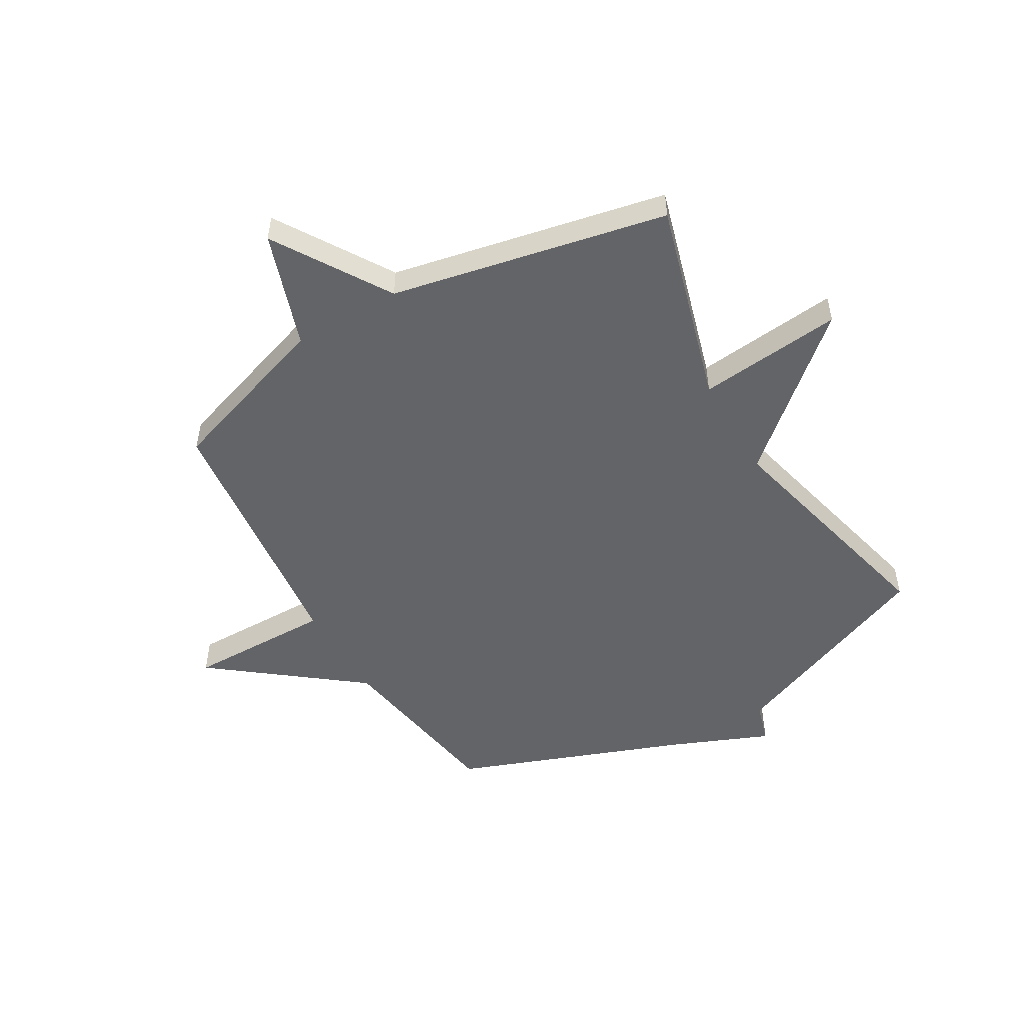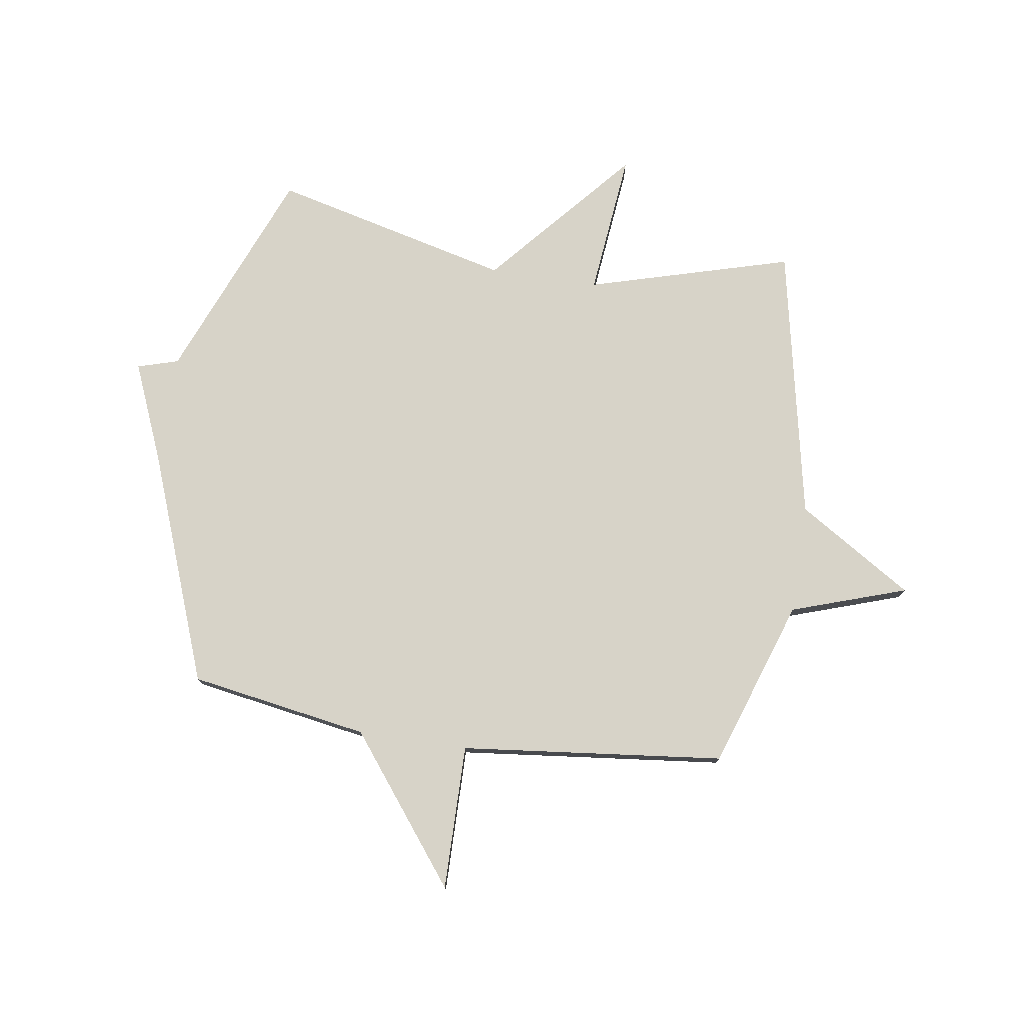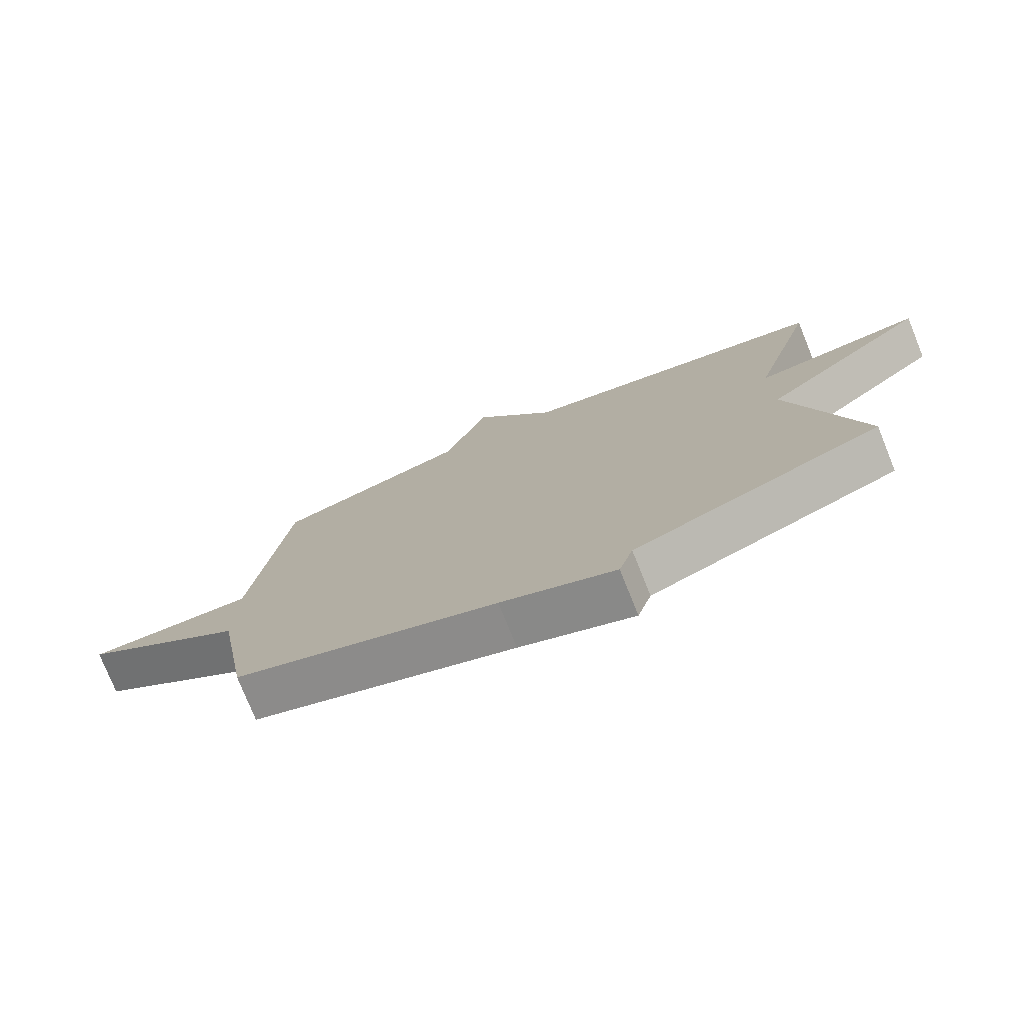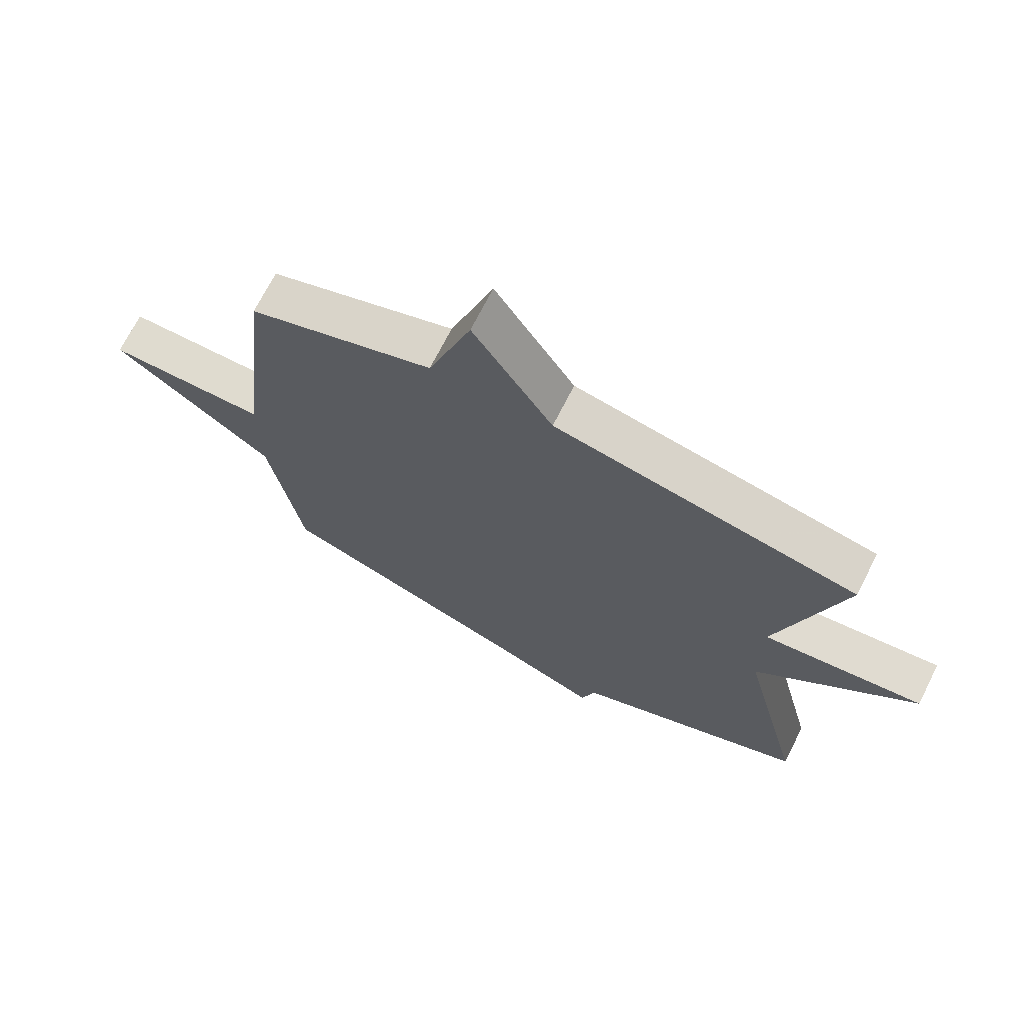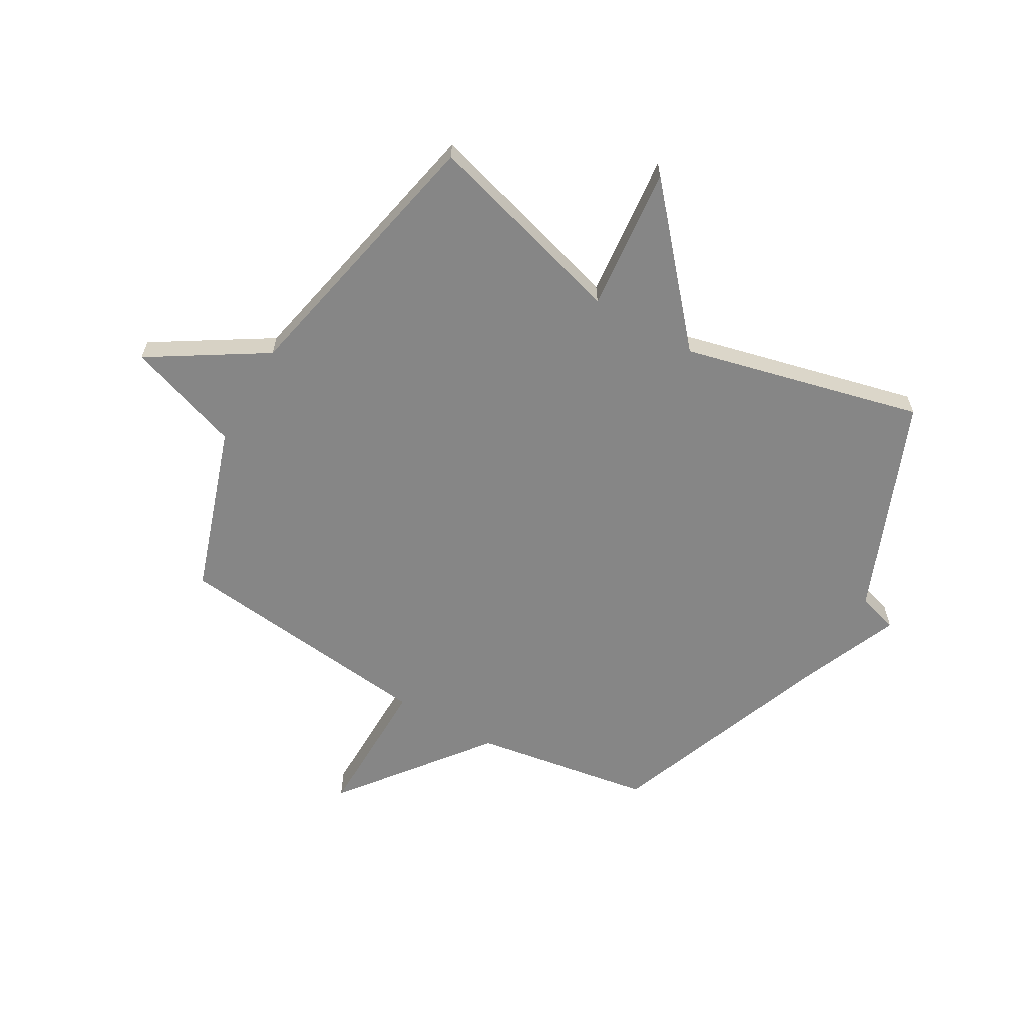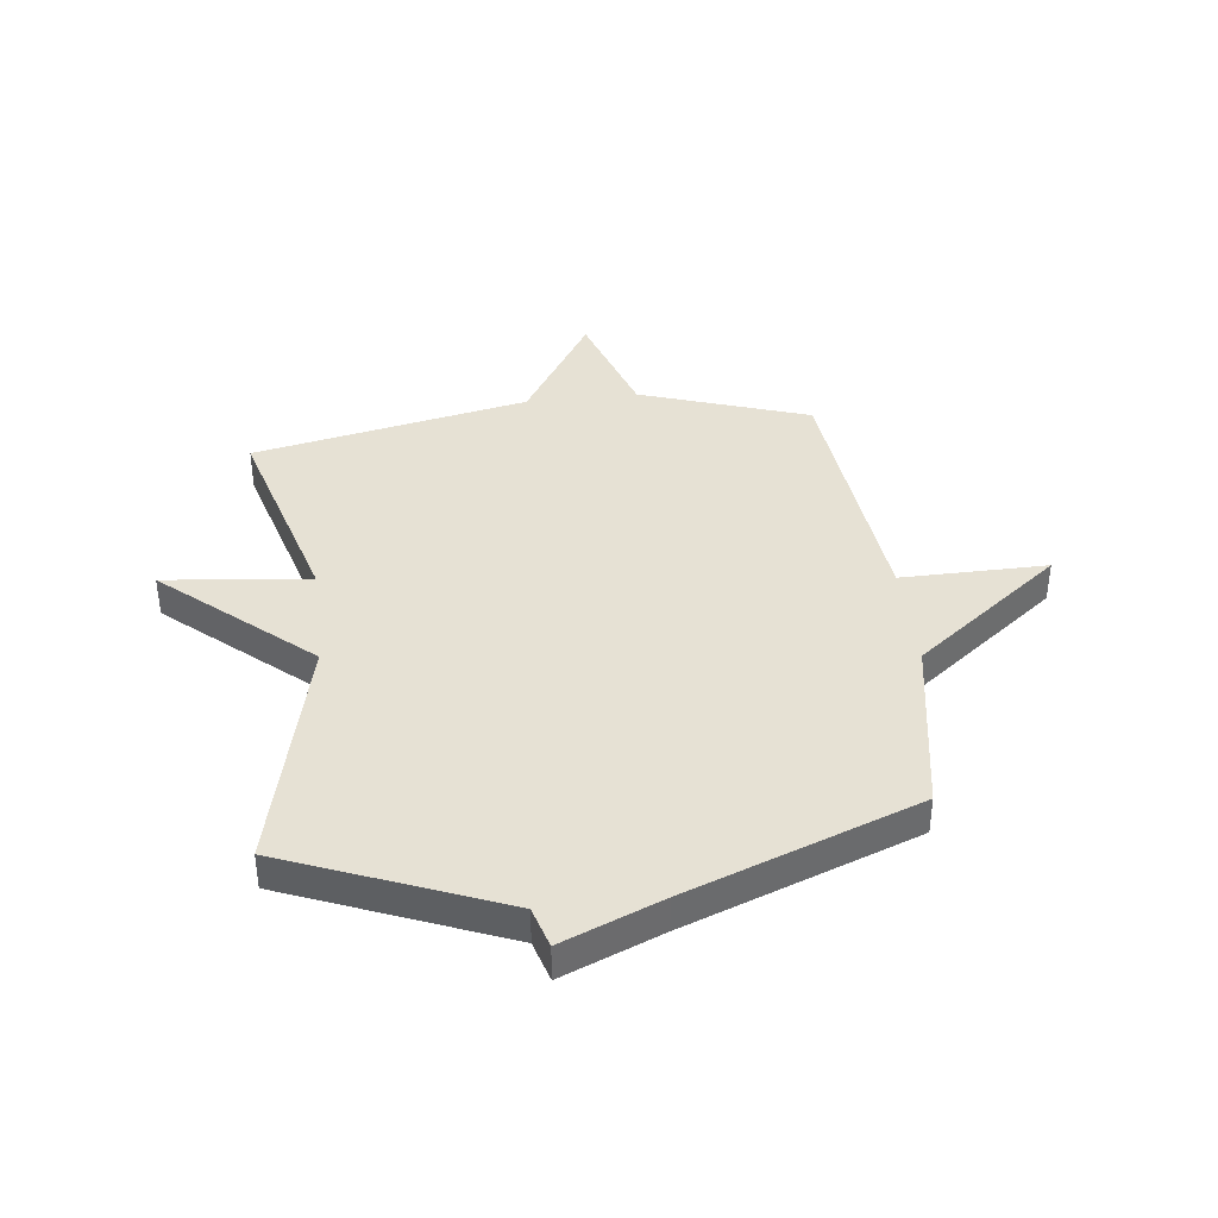
<metadata>
{"format":"obj","ext":"obj","renderer":"f3d","projection":"perspective","resolution":1024,"background":"white","views":[{"elev":-51.2,"azim":30.2,"up":"+Y"},{"elev":77.0,"azim":-81.3,"up":"+Y"},{"elev":-77.1,"azim":22.0,"up":"+Z"},{"elev":70.3,"azim":26.8,"up":"+Z"},{"elev":-62.1,"azim":60.0,"up":"+Y"},{"elev":39.2,"azim":173.3,"up":"+Y"}]}
</metadata>
<code>
v 0.5 0.07 0.5
v 0.395 0.07 0.132
v 0.656 0.07 0.159
v 0.395 0.07 -0.068
v 0.5 0.07 -0.5
v 0.114 0.07 -0.656
v 0.092 0.07 -0.73
v -0.086 0.07 -0.656
v -0.5 0.07 -0.5
v -0.553 0.07 -0.177
v -0.815 0.07 0.026
v -0.553 0.07 0.023
v -0.5 0.07 0.5
v -0.196 0.07 0.602
v -0.126 0.07 0.81
v 0.004 0.07 0.602
v 0.5 0 0.5
v 0.395 0 0.132
v 0.656 0 0.159
v 0.395 0 -0.068
v 0.5 0 -0.5
v 0.114 0 -0.656
v 0.092 0 -0.73
v -0.086 0 -0.656
v -0.5 0 -0.5
v -0.553 0 -0.177
v -0.815 0 0.026
v -0.553 0 0.023
v -0.5 0 0.5
v -0.196 0 0.602
v -0.126 0 0.81
v 0.004 0 0.602
f 14 15 16
f 16 1 2
f 14 16 2
f 13 14 2
f 12 13 2
f 10 11 12
f 10 12 2
f 9 10 2
f 8 9 2
f 6 7 8
f 4 5 6 8
f 4 8 2
f 2 3 4
f 32 31 30
f 18 17 32
f 18 32 30
f 18 30 29
f 18 29 28
f 28 27 26
f 18 28 26
f 18 26 25
f 18 25 24
f 24 23 22
f 24 22 21 20
f 18 24 20
f 20 19 18
f 1 17 18 2
f 2 18 19 3
f 3 19 20 4
f 4 20 21 5
f 5 21 22 6
f 6 22 23 7
f 7 23 24 8
f 8 24 25 9
f 9 25 26 10
f 10 26 27 11
f 11 27 28 12
f 12 28 29 13
f 13 29 30 14
f 14 30 31 15
f 15 31 32 16
f 16 32 17 1

</code>
